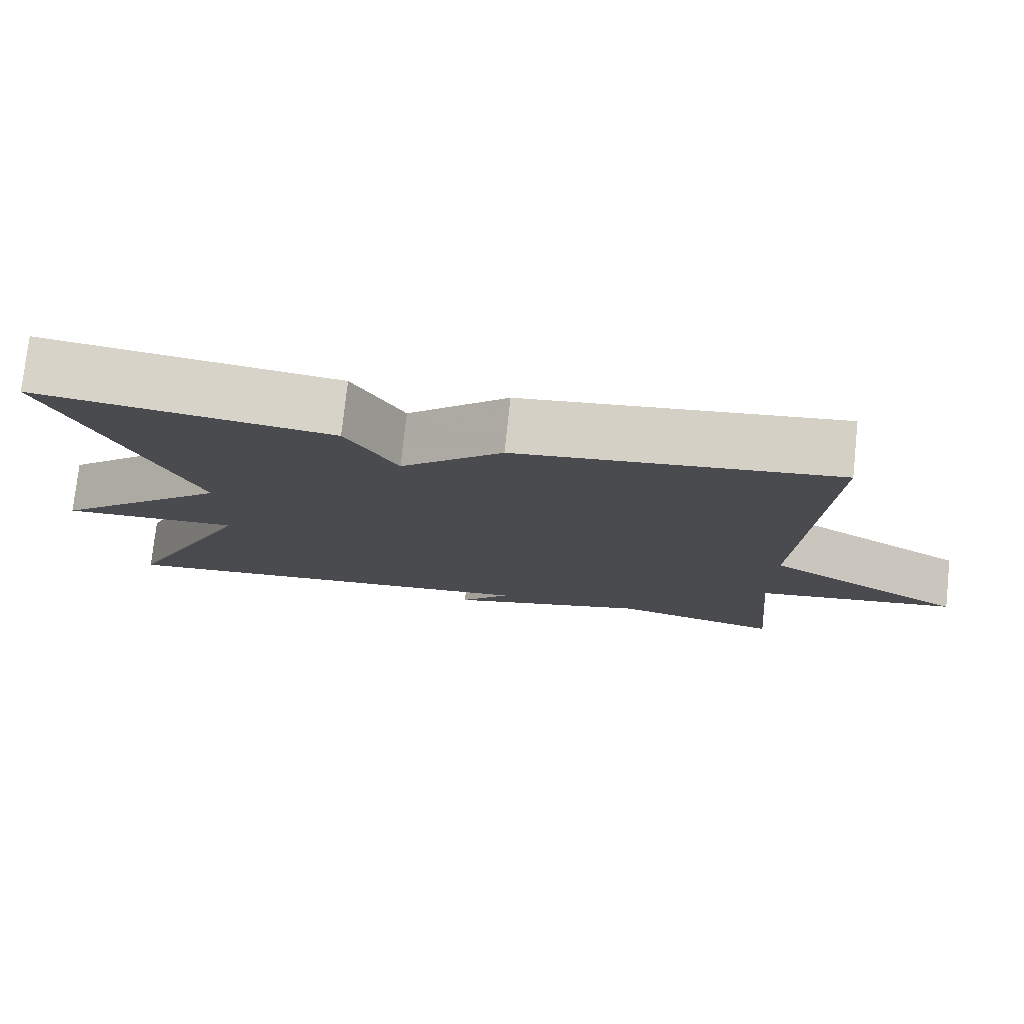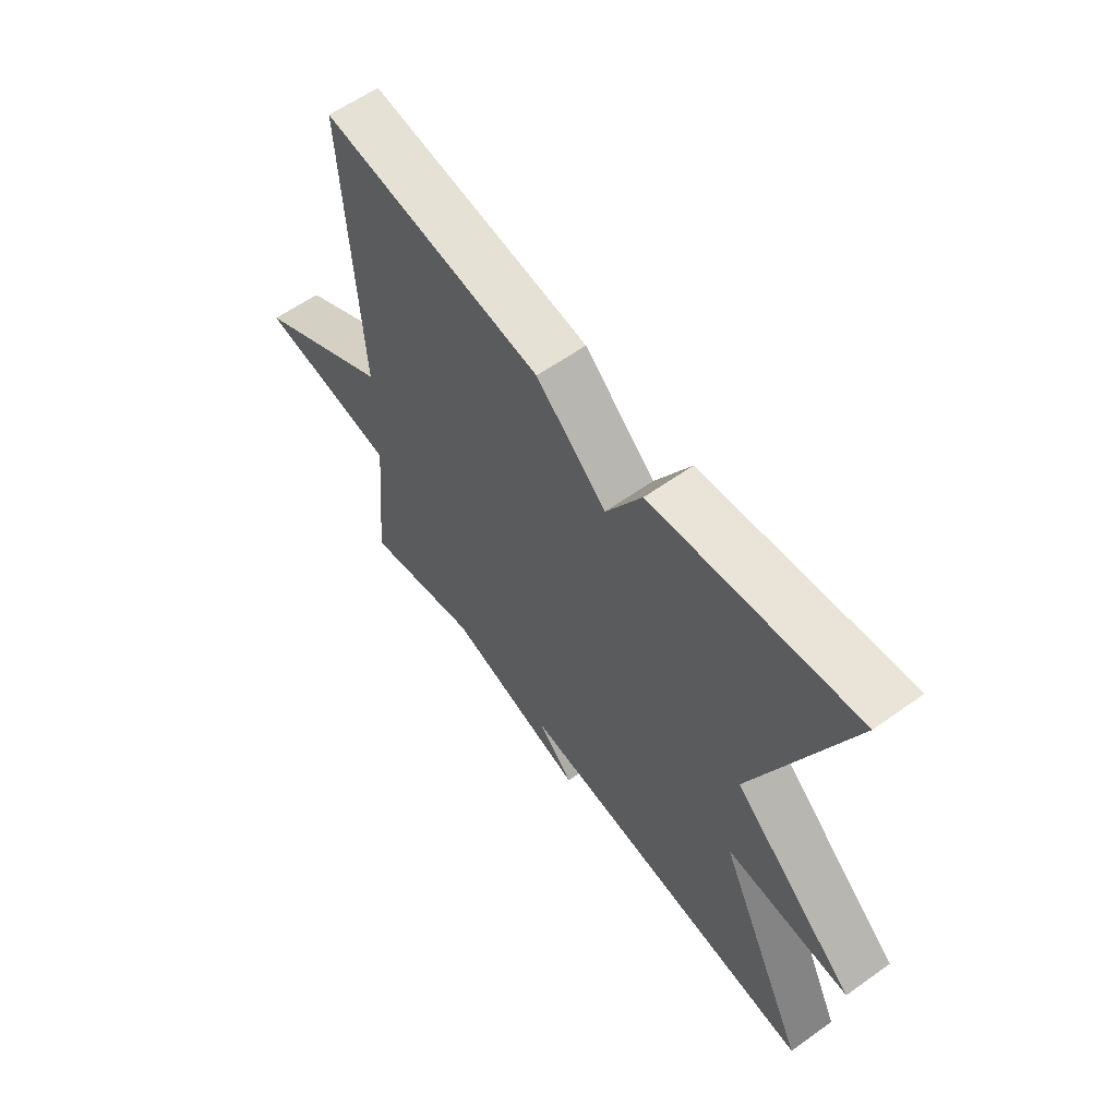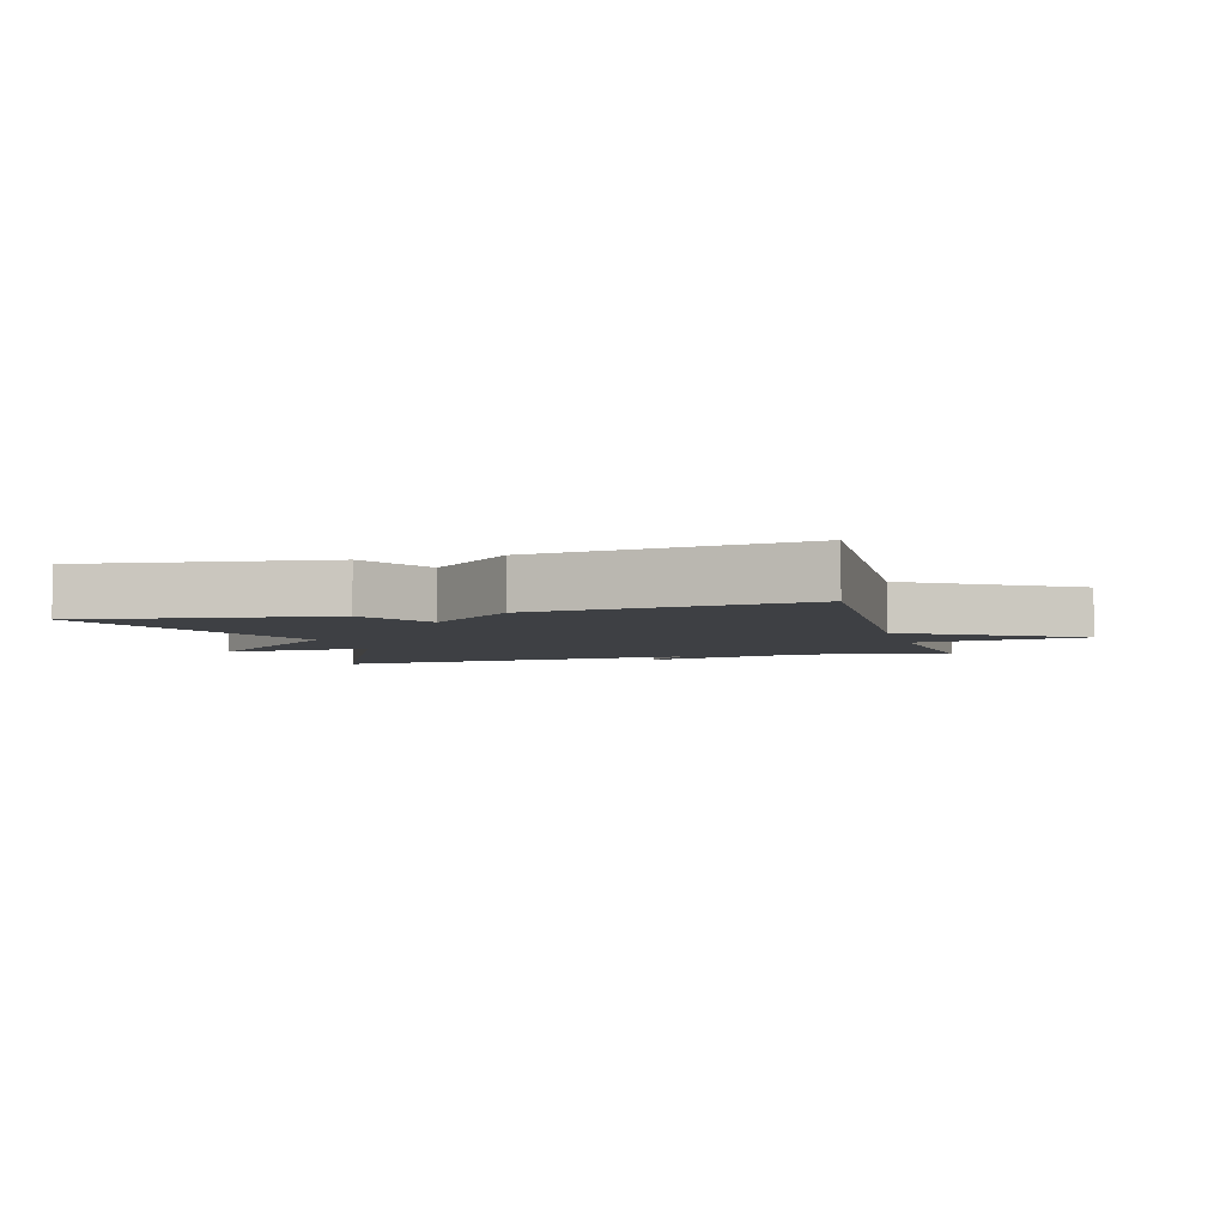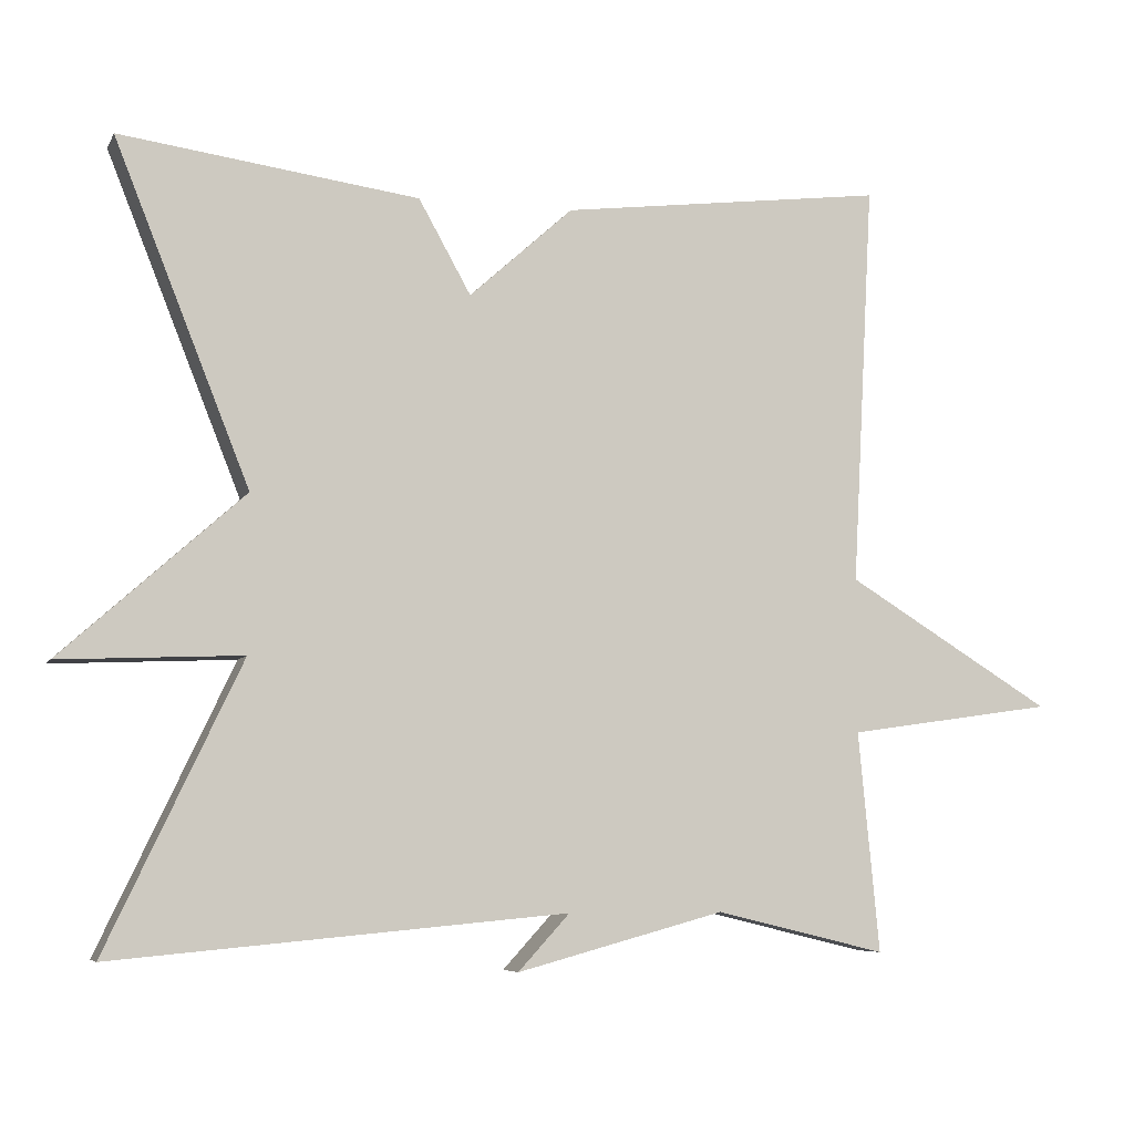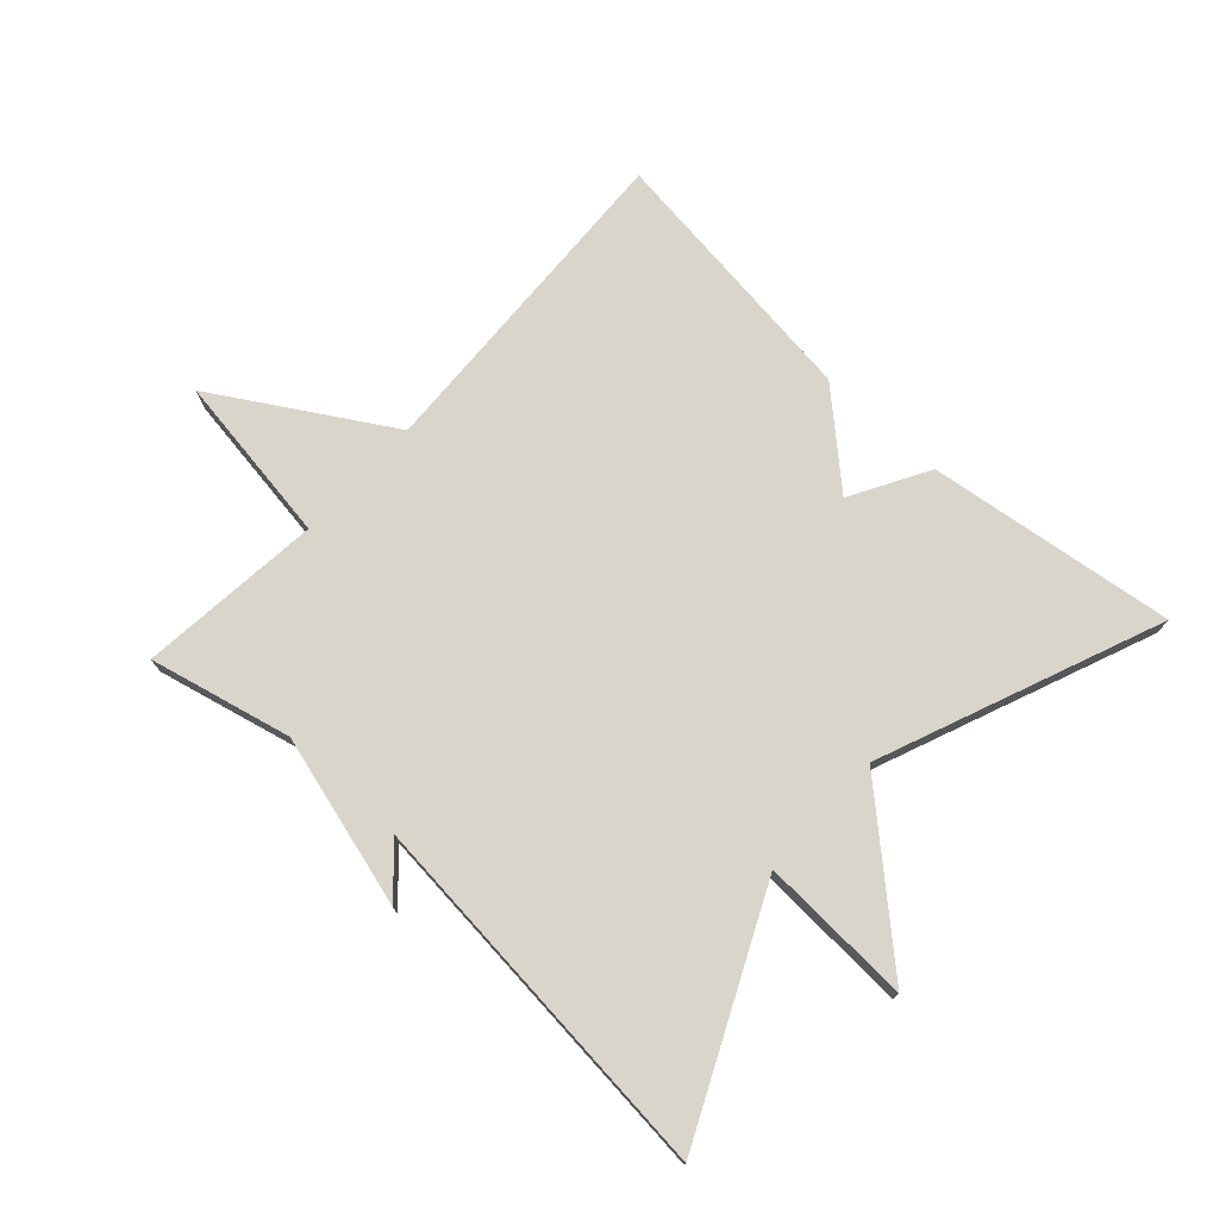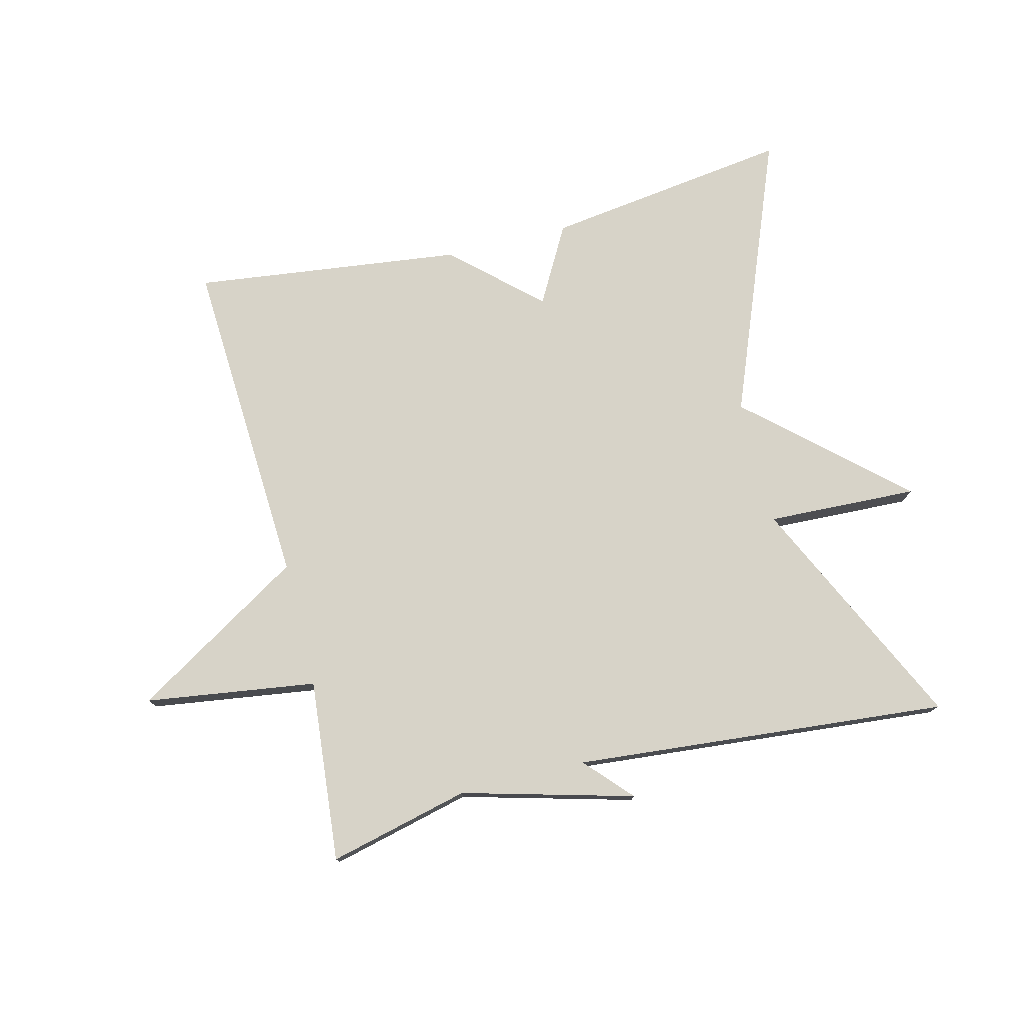
<metadata>
{"format":"obj","ext":"obj","renderer":"f3d","projection":"perspective","resolution":1024,"background":"white","views":[{"elev":76.7,"azim":6.1,"up":"+Z"},{"elev":60.0,"azim":-126.2,"up":"+Z"},{"elev":-4.6,"azim":15.6,"up":"+Y"},{"elev":-6.5,"azim":-16.9,"up":"+Z"},{"elev":74.4,"azim":-137.3,"up":"+Y"},{"elev":76.5,"azim":165.9,"up":"+Y"}]}
</metadata>
<code>
v -0.5 0.07 0.5
v -0.117 0.07 0.448
v -0.05 0.07 0.328
v 0.083 0.07 0.448
v 0.5 0.07 0.5
v 0.473 0.07 -0.017
v 0.738 0.07 -0.179
v 0.473 0.07 -0.217
v 0.5 0.07 -0.5
v 0.281 0.07 -0.447
v 0.015 0.07 -0.519
v 0.081 0.07 -0.447
v -0.5 0.07 -0.5
v -0.327 0.07 -0.135
v -0.561 0.07 -0.145
v -0.327 0.07 0.065
v -0.5 0 0.5
v -0.117 0 0.448
v -0.05 0 0.328
v 0.083 0 0.448
v 0.5 0 0.5
v 0.473 0 -0.017
v 0.738 0 -0.179
v 0.473 0 -0.217
v 0.5 0 -0.5
v 0.281 0 -0.447
v 0.015 0 -0.519
v 0.081 0 -0.447
v -0.5 0 -0.5
v -0.327 0 -0.135
v -0.561 0 -0.145
v -0.327 0 0.065
f 14 15 16
f 12 13 14
f 12 14 16
f 10 11 12
f 1 2 3
f 16 1 3
f 12 16 3
f 10 12 3
f 10 3 4
f 9 10 4
f 8 9 4
f 6 7 8
f 4 5 6
f 4 6 8
f 32 31 30
f 30 29 28
f 32 30 28
f 28 27 26
f 19 18 17
f 19 17 32
f 19 32 28
f 19 28 26
f 20 19 26
f 20 26 25
f 20 25 24
f 24 23 22
f 22 21 20
f 24 22 20
f 1 17 18 2
f 2 18 19 3
f 3 19 20 4
f 4 20 21 5
f 5 21 22 6
f 6 22 23 7
f 7 23 24 8
f 8 24 25 9
f 9 25 26 10
f 10 26 27 11
f 11 27 28 12
f 12 28 29 13
f 13 29 30 14
f 14 30 31 15
f 15 31 32 16
f 16 32 17 1

</code>
